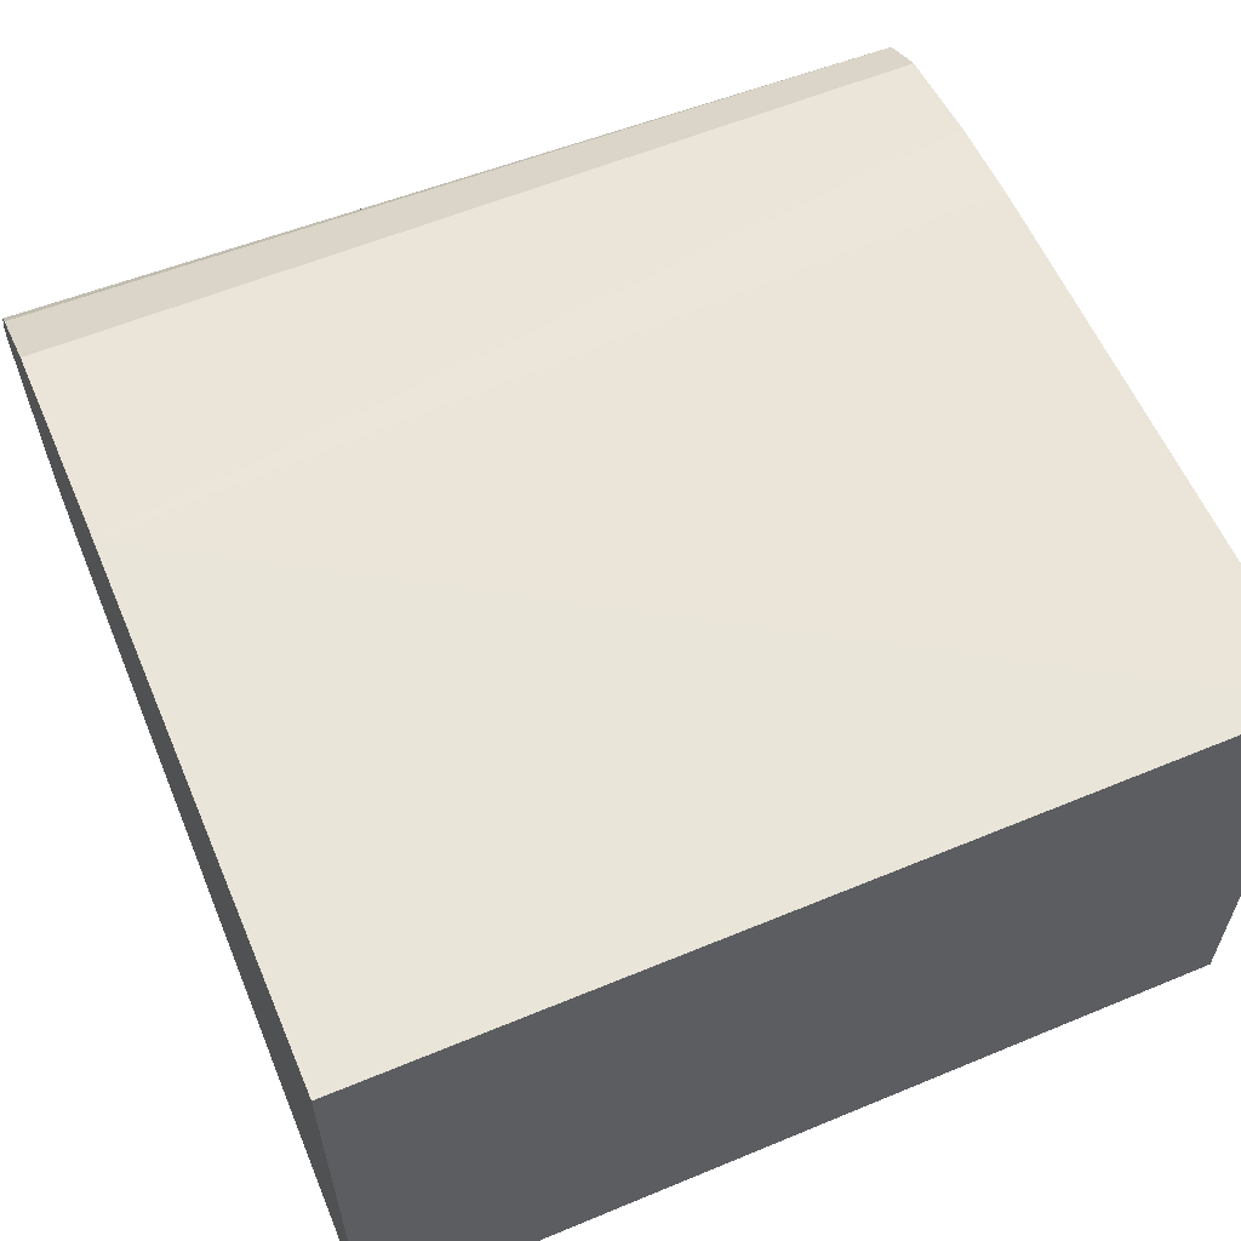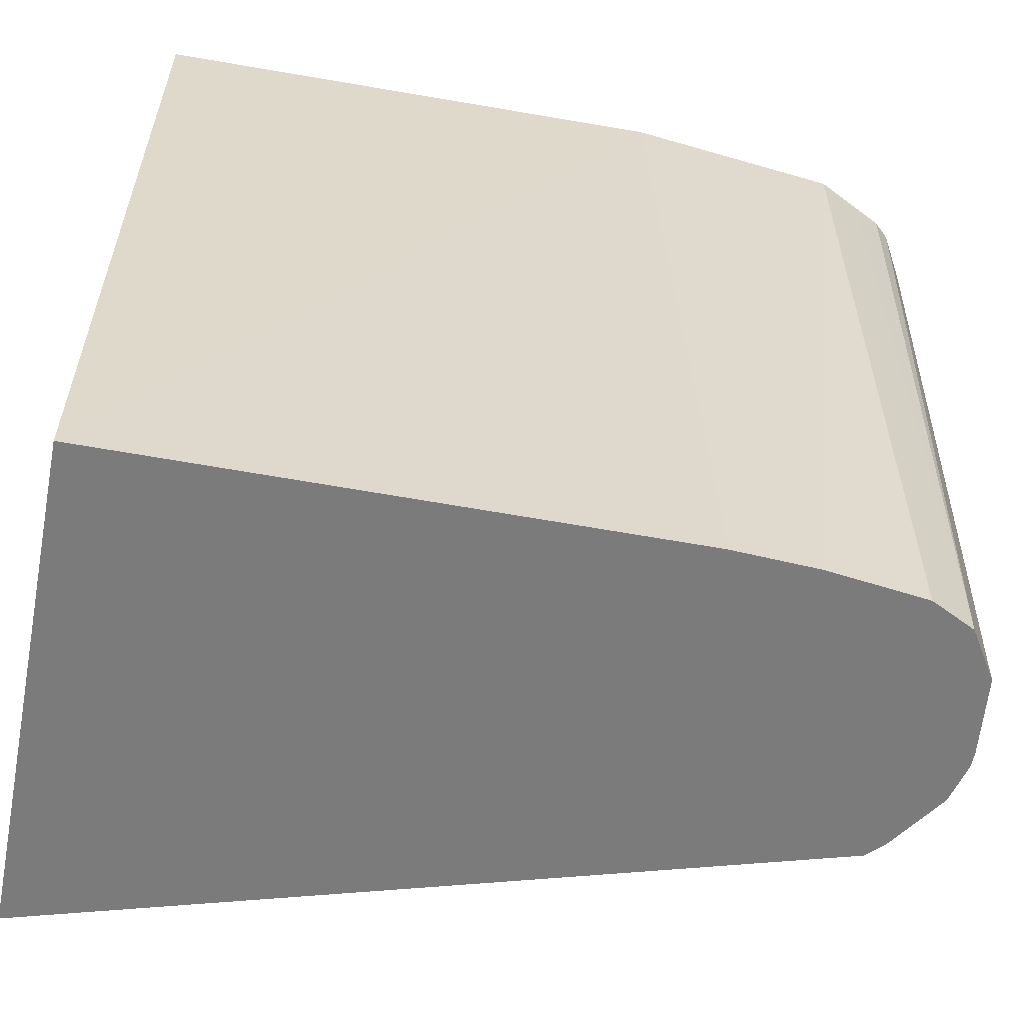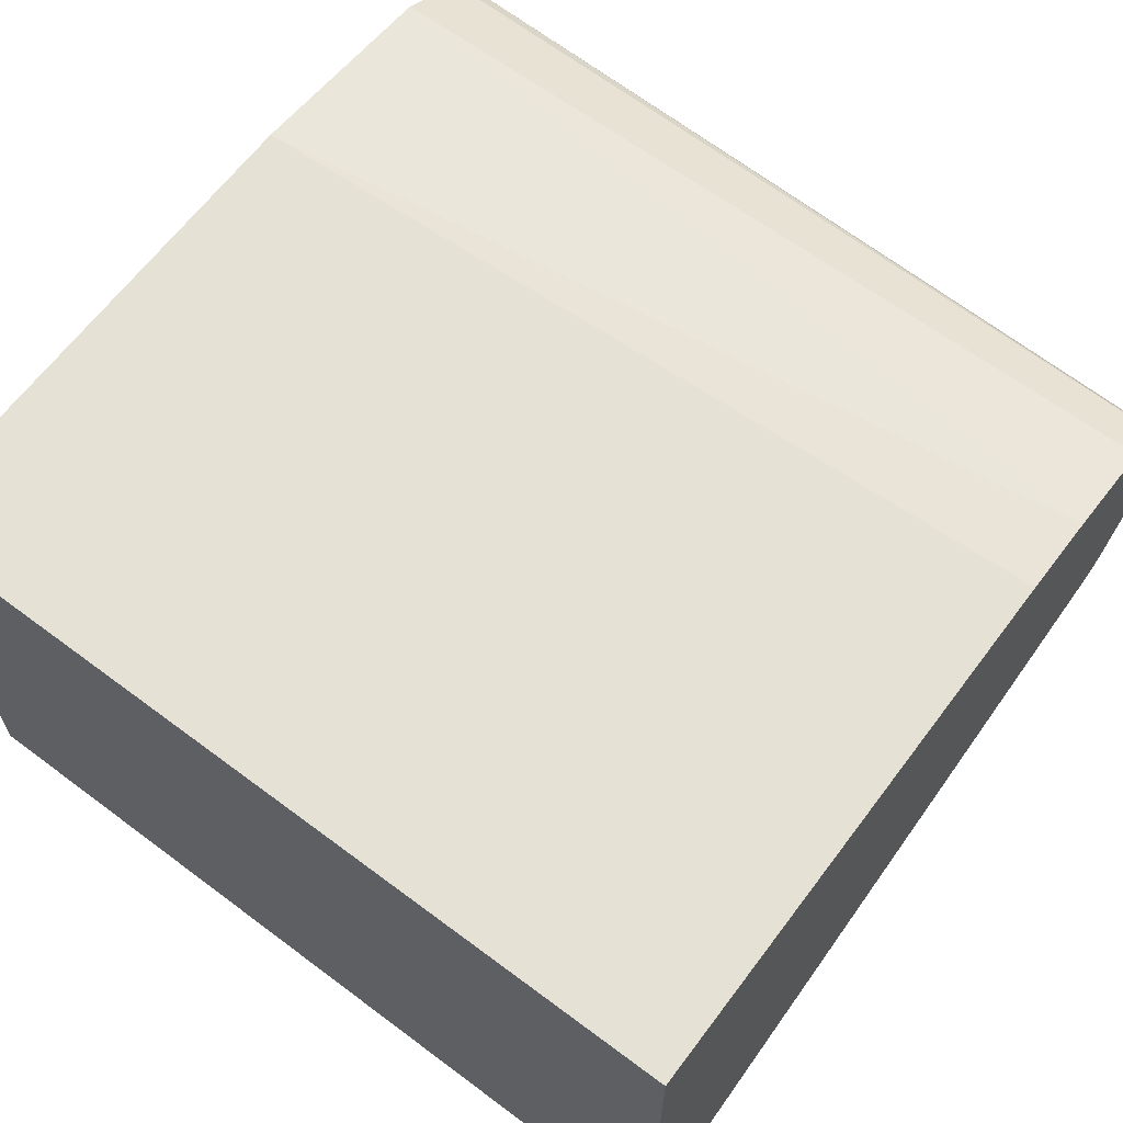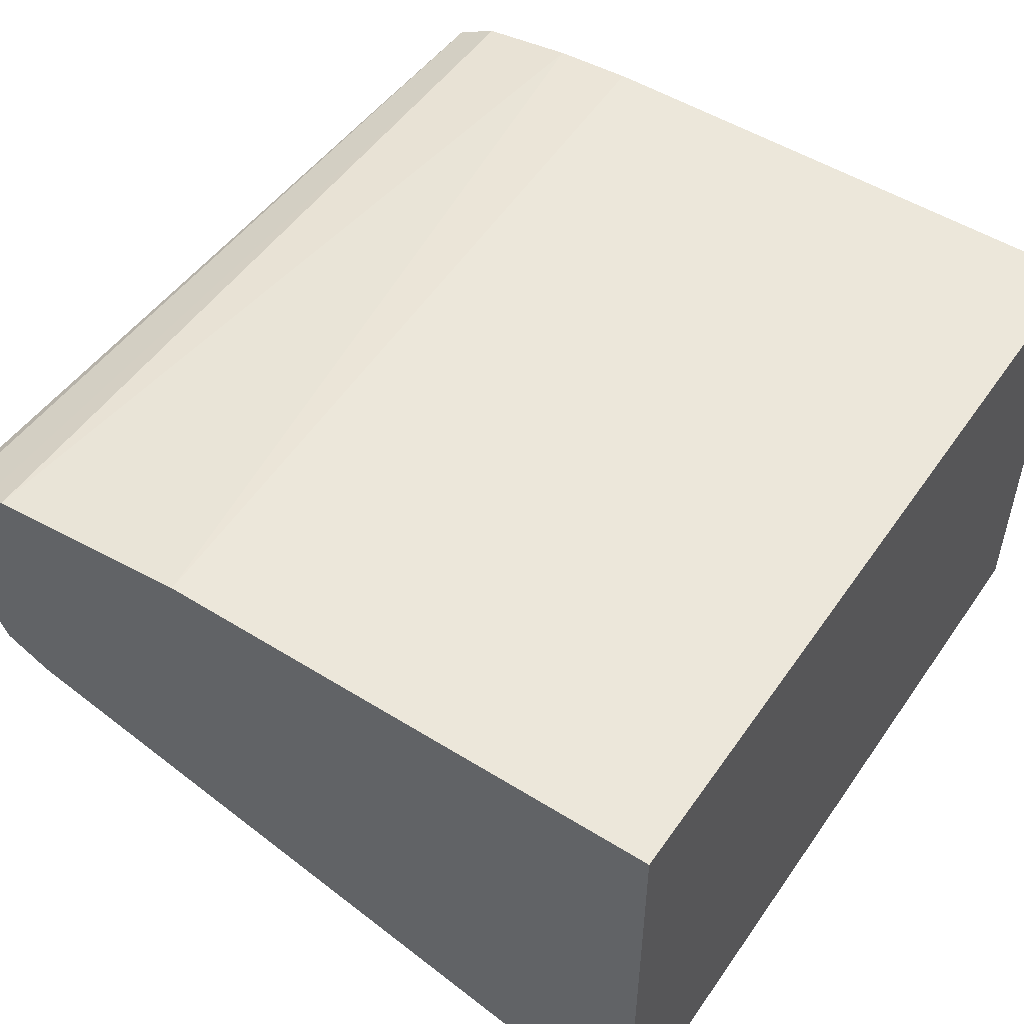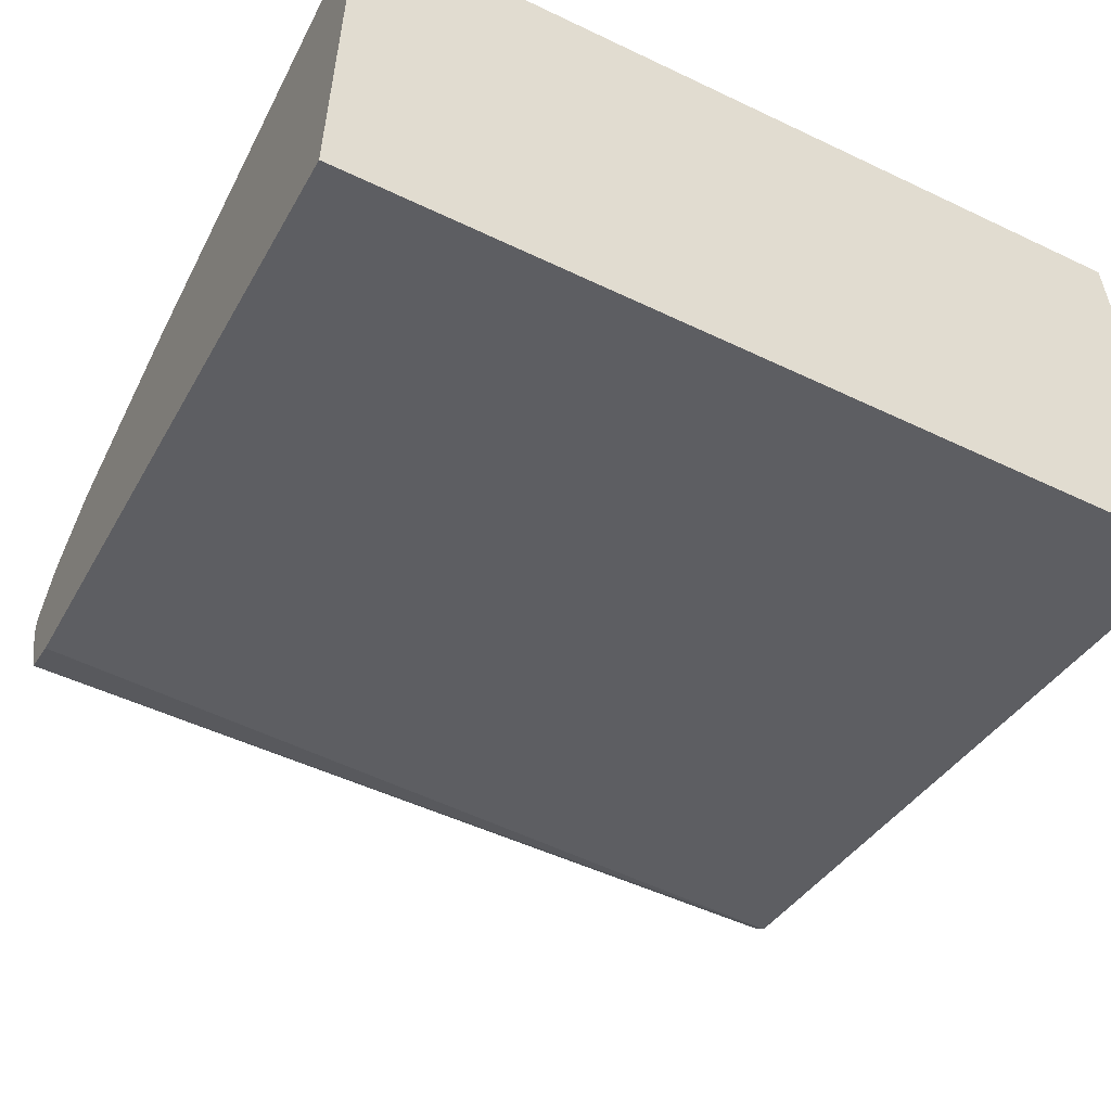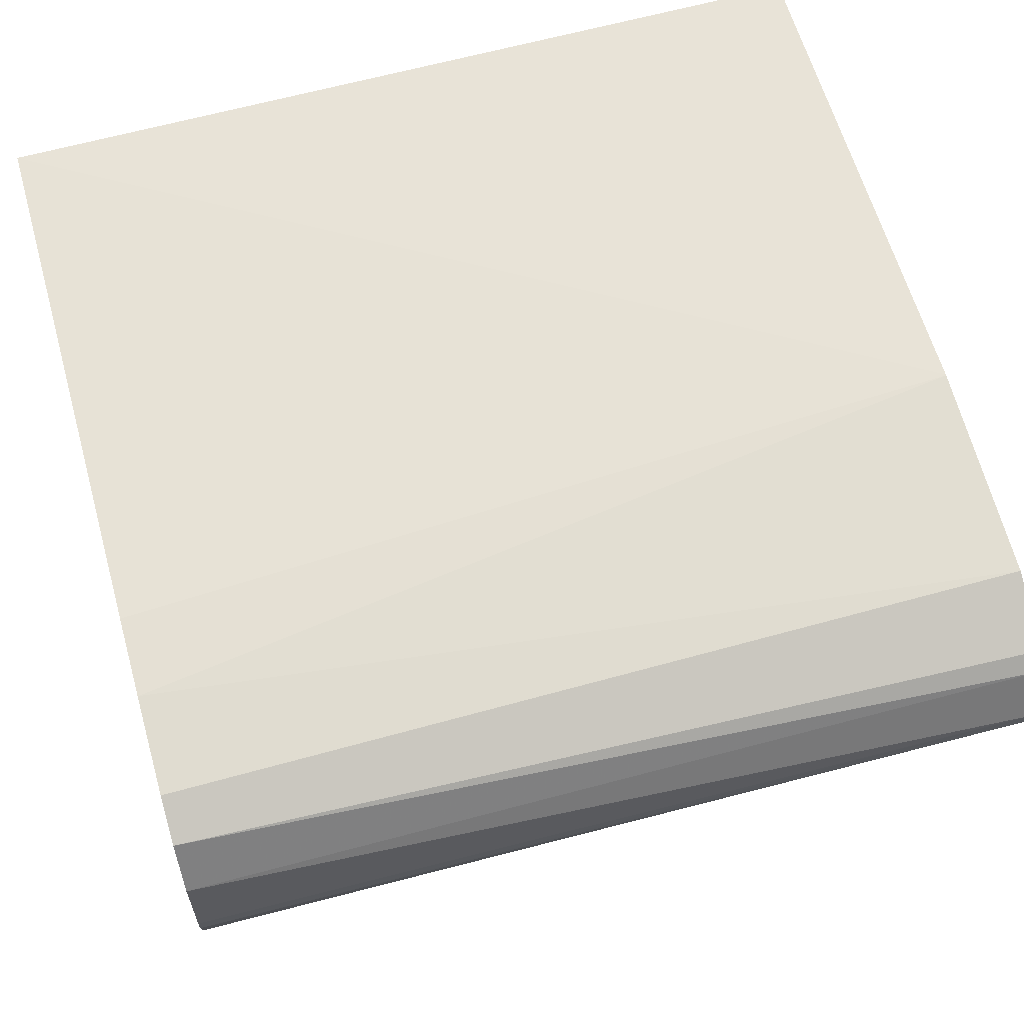
<metadata>
{"format":"obj","ext":"obj","renderer":"f3d","projection":"perspective","resolution":1024,"background":"white","views":[{"elev":59.1,"azim":66.9,"up":"+Y"},{"elev":-58.5,"azim":168.9,"up":"+Z"},{"elev":64.0,"azim":127.0,"up":"+Y"},{"elev":51.1,"azim":33.7,"up":"+Y"},{"elev":-54.6,"azim":63.2,"up":"+Y"},{"elev":63.1,"azim":-105.7,"up":"+Y"}]}
</metadata>
<code>
v -0.8218 0.005203 -0.09599
v -0.8167 -0.007667 -0.09599
v -0.8214 0.009916 -0.09599
v -0.8218 0.00897 -0.09882
v -0.8129 -0.008824 -0.3325
v -0.8102 -0.0198 -0.3325
v -0.8036 -0.03485 -0.09599
v -0.8146 0.0219 -0.09599
v -0.8107 0.01682 -0.3325
v -0.8129 -0.004577 -0.3325
v -0.7992 -0.03626 -0.3325
v -0.7904 -0.04183 -0.09599
v -0.795 -0.04049 -0.3325
v -0.8103 0.02599 -0.09599
v -0.8024 0.02994 -0.3325
v -0.5858 -0.1023 -0.09599
v -0.5858 -0.1023 -0.3325
v -0.8024 0.02994 -0.09599
v -0.7904 0.03592 -0.3325
v -0.7983 0.03199 -0.09599
v -0.5858 0.03945 -0.09599
v -0.5858 0.03945 -0.3325
v -0.7633 0.03935 -0.3325
v -0.7904 0.03592 -0.09599
v -0.7304 0.04184 -0.09599
v -0.7365 0.0405 -0.3325
v -0.7408 0.0405 -0.3325
v -0.7306 0.04184 -0.09599
f 8 15 9
f 8 14 15
f 7 13 12
f 7 11 13
f 6 11 7
f 5 22 17
f 5 13 11
f 5 17 13
f 25 27 28
f 12 13 16
f 5 11 6
f 13 17 16
f 16 22 21
f 15 18 20
f 15 20 19
f 16 17 22
f 5 26 22
f 19 20 24
f 19 24 23
f 21 22 25
f 22 26 25
f 23 24 28
f 23 28 27
f 25 26 27
f 14 18 15
f 5 27 26
f 5 9 15
f 5 19 23
f 5 23 27
f 1 2 7
f 1 12 16
f 1 16 21
f 1 21 25
f 1 25 28
f 1 28 24
f 1 24 20
f 1 20 18
f 1 18 14
f 1 14 8
f 1 7 12
f 1 3 4
f 1 8 3
f 4 10 5
f 4 9 10
f 4 8 9
f 5 10 9
f 2 6 7
f 1 6 2
f 1 5 6
f 1 4 5
f 3 8 4
f 5 15 19

</code>
